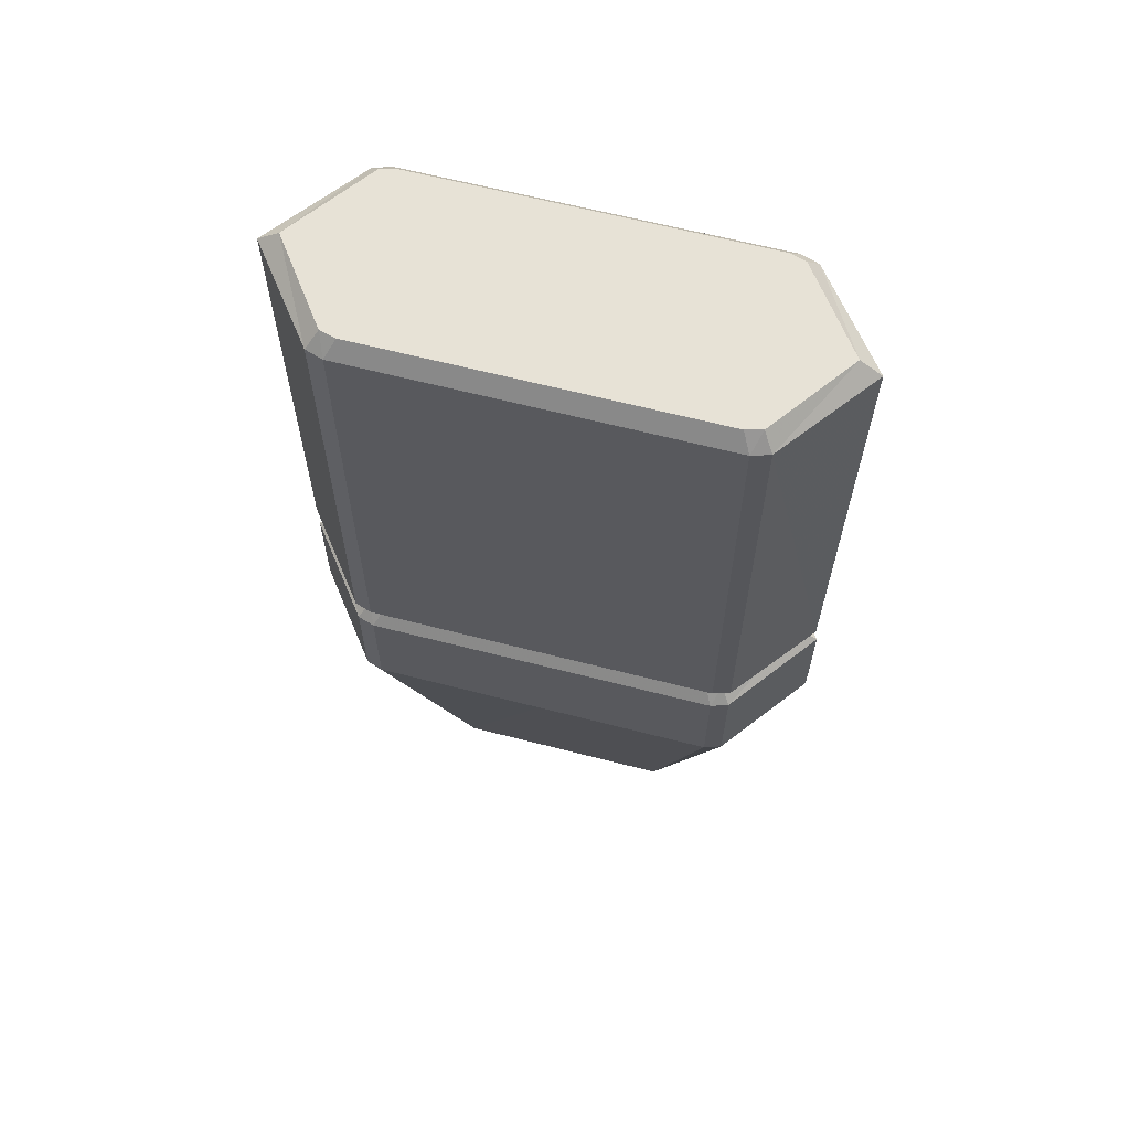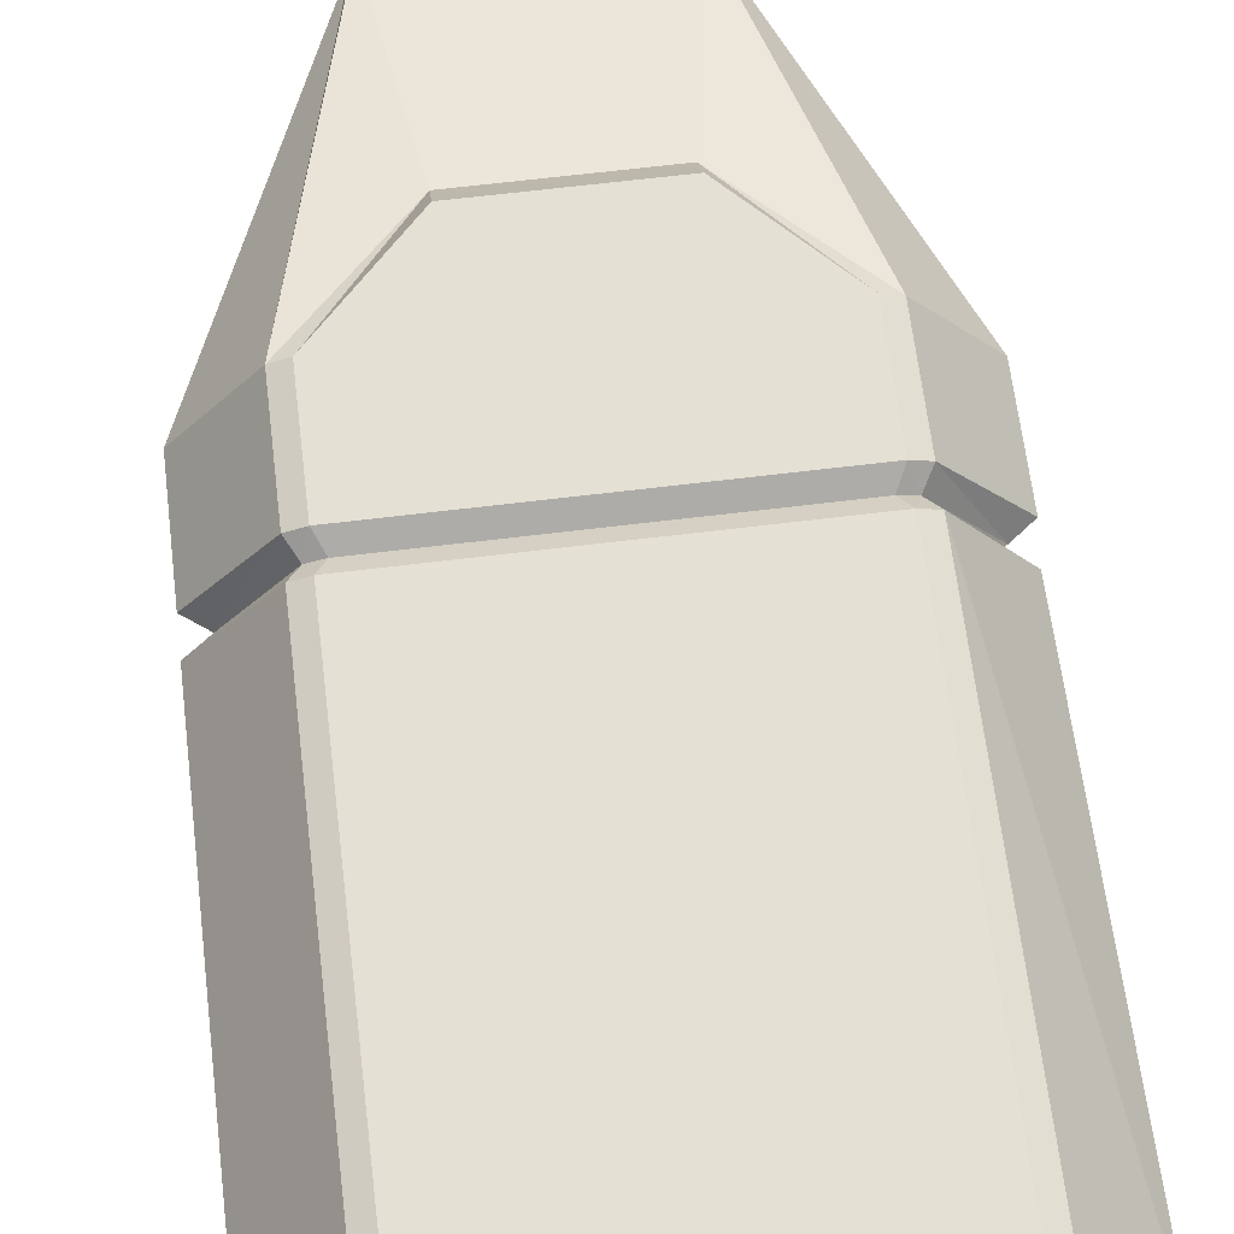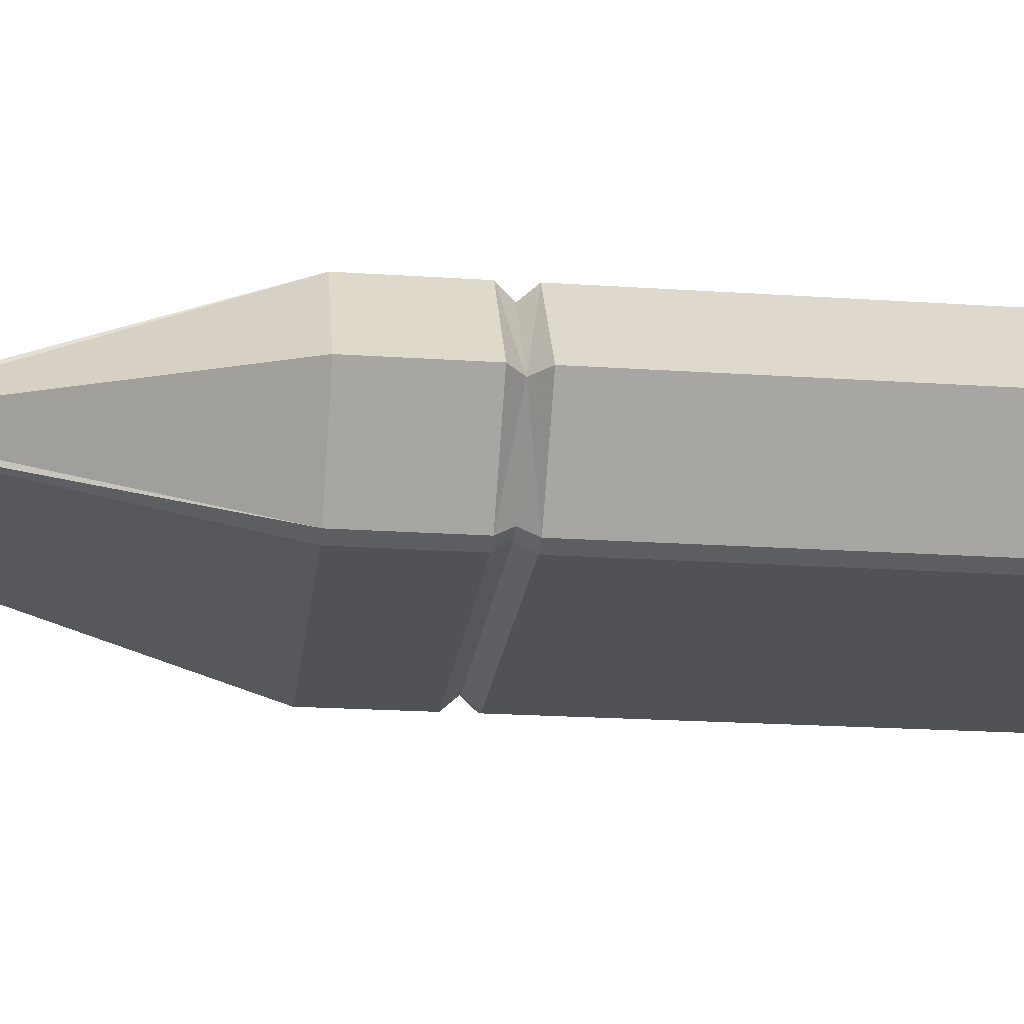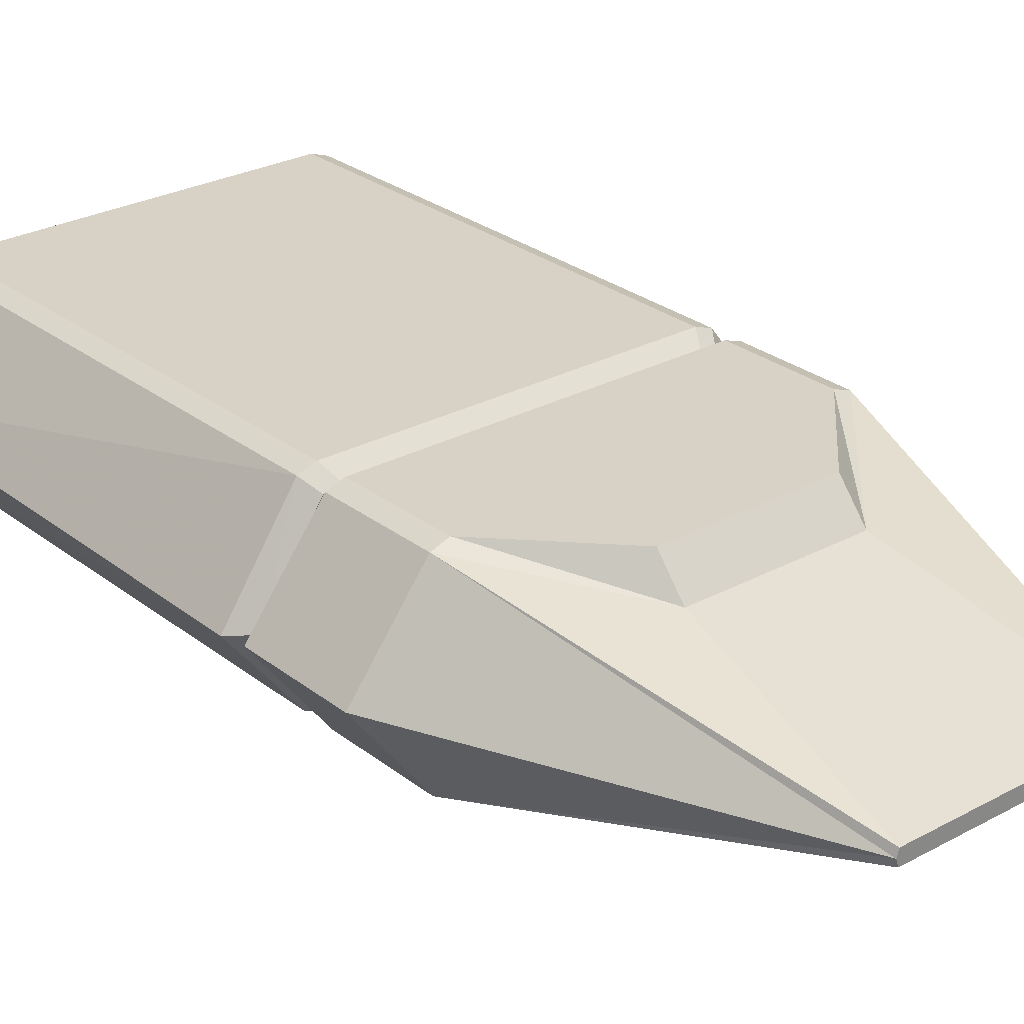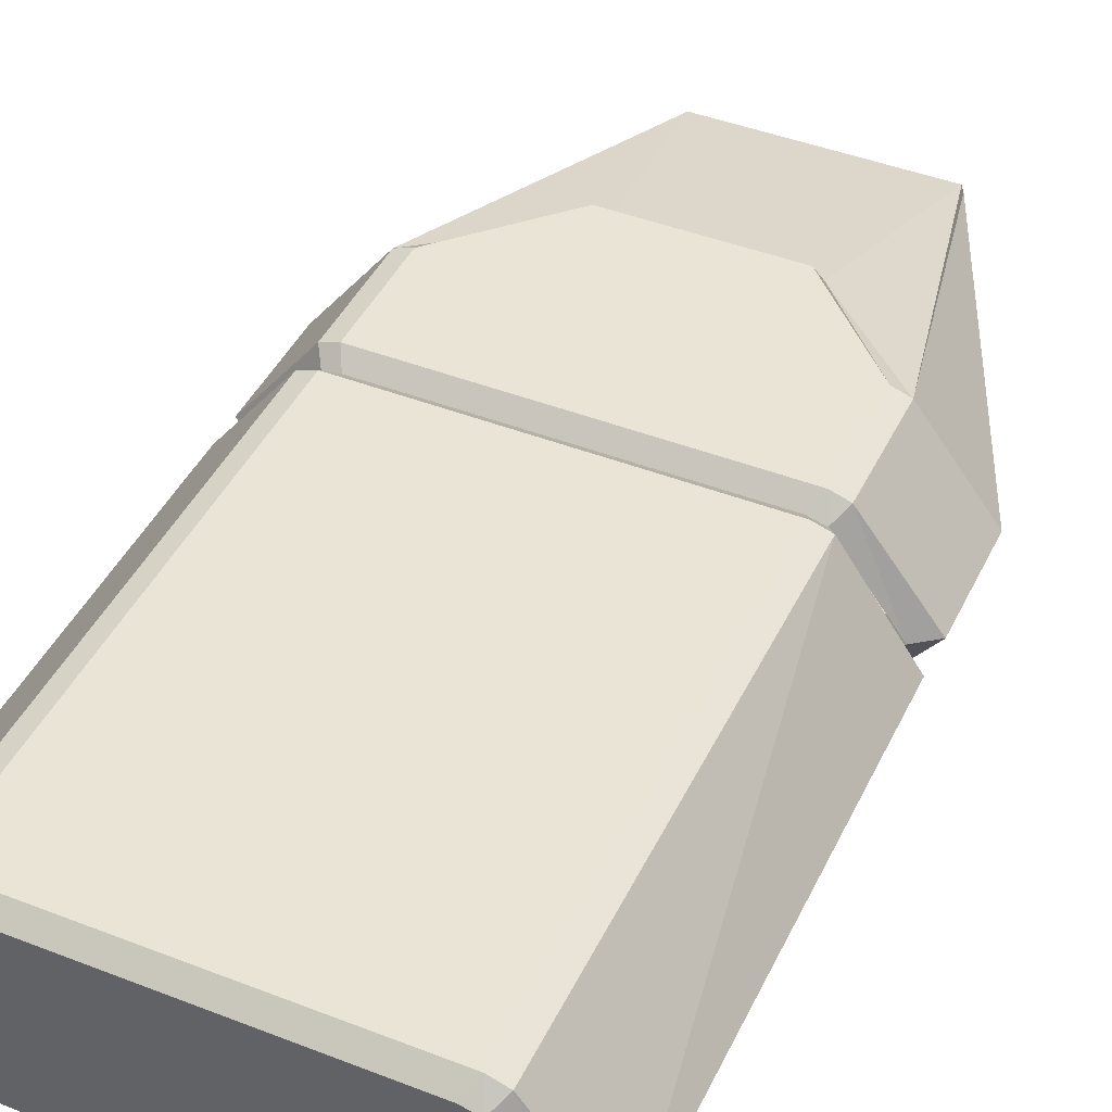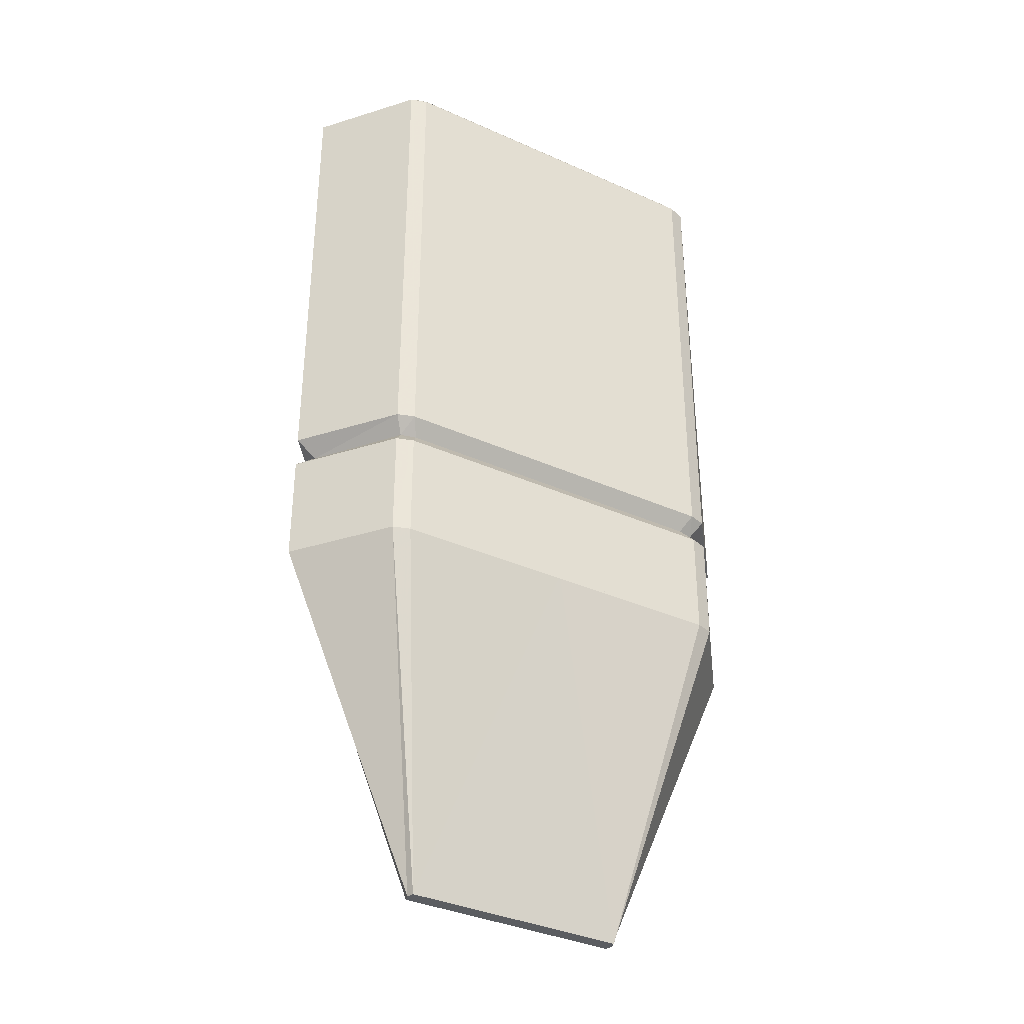
<metadata>
{"format":"obj","ext":"obj","renderer":"f3d","projection":"perspective","resolution":1024,"background":"white","views":[{"elev":63.7,"azim":14.6,"up":"+Z"},{"elev":65.6,"azim":-7.0,"up":"+Y"},{"elev":-21.3,"azim":-96.8,"up":"+Y"},{"elev":27.2,"azim":140.0,"up":"+Y"},{"elev":43.6,"azim":24.6,"up":"+Y"},{"elev":-36.1,"azim":-30.4,"up":"+Z"}]}
</metadata>
<code>
o coll
v -6.227 -2.781 -4.982
v 6.227 -2.781 -4.982
v -2e-06 -0.245 -21.09
v 5.984 3.359 -9.35
v -5.984 3.359 -9.35
v -2.836 2.236 -13.57
v 2.836 2.236 -13.57
v -2e-06 0.2394 -21.09
v -4.909 -1.798 -15.22
v -5.984 -3.351 -9.35
v -3e-06 -3.351 -9.227
v -6.572 -3.162 -5.525
v -5.984 -3.351 -5.525
v -6.566 3.155 -9.35
v -6.566 3.155 -5.525
v 8.98 -0.001194 -5.525
v 6.566 3.155 -5.525
v 6.22 2.775 -4.982
v 5.984 3.357 -5.525
v -5.984 3.357 -5.525
v 3.835 0.2394 -21.09
v 3.834 -0.245 -21.09
v -6.569 -3.161 -9.35
v -3.834 -0.245 -21.09
v -6.22 2.775 -4.982
v -3.835 0.2394 -21.09
v -2e-06 3.359 -9.35
v -2.835 3.359 -12.62
v 2.835 3.359 -12.62
v 6.569 -3.161 -9.35
v 6.566 3.155 -9.35
v 6.572 -3.162 -5.525
v 5.984 -3.351 -5.525
v 5.984 -3.351 -9.35
v 8.98 -0.001194 -9.35
v 4.909 -1.798 -15.22
v 3.909 0.000718 -21.09
v 5.684 2.93 -4.982
v 8.259 -0.000642 -4.982
v -3.909 0.000718 -21.09
v -8.98 -0.001194 -9.35
v -8.98 -0.001194 -5.525
v 8.259 -0.001075 12.44
v 6.569 3.158 11.89
v 5.684 2.93 12.44
v -5.984 3.357 -4.438
v -6.569 3.158 11.89
v 8.98 -0.001035 11.89
v 6.572 -3.162 -4.438
v 6.572 -3.162 11.89
v -5.684 2.93 12.44
v -5.984 3.357 11.89
v -6.22 2.775 12.44
v 5.984 3.357 11.89
v 6.22 2.775 12.44
v 5.984 -3.351 11.89
v 5.684 -2.92 12.44
v -5.684 -2.92 12.44
v -5.984 -3.351 11.89
v -6.227 -2.781 12.44
v 6.227 -2.781 12.44
v -6.572 -3.162 11.89
v -8.259 -0.001075 12.44
v -8.98 -0.001035 11.89
v -8.259 -0.000642 -4.982
v -8.98 -0.001194 -4.438
v -6.569 3.158 -4.438
v -5.684 2.93 -4.982
v -6.572 -3.162 -4.438
v 6.569 3.158 -4.438
v 5.984 3.357 -4.438
v 5.684 -2.92 -4.982
v 5.984 -3.351 -4.438
v 8.169 -0.2403 -4.982
v 8.884 -0.2397 -4.438
v -5.684 -2.92 -4.982
v -5.984 -3.351 -4.438
f 29 28 27
f 27 20 19
f 6 8 26
f 7 21 8
f 6 7 8
f 4 7 29
f 5 28 6
f 53 63 60
f 55 61 43
f 60 63 62
f 63 64 62
f 65 1 69
f 65 69 66
f 62 64 66
f 62 66 69
f 2 74 49
f 74 75 49
f 48 50 75
f 50 49 75
f 43 61 50
f 43 50 48
f 44 48 70
f 48 75 70
f 70 75 74
f 70 74 18
f 55 43 44
f 43 48 44
f 1 76 77
f 1 77 69
f 59 77 56
f 77 73 56
f 46 52 54
f 46 54 71
f 44 70 54
f 70 71 54
f 46 67 47
f 46 47 52
f 66 64 67
f 64 47 67
f 63 53 47
f 63 47 64
f 65 66 67
f 65 67 25
f 55 45 57
f 55 57 61
f 58 51 53
f 58 53 60
f 57 45 51
f 57 51 58
f 56 73 49
f 56 49 50
f 59 62 77
f 62 69 77
f 71 38 46
f 38 68 46
f 72 73 77
f 72 77 76
f 2 49 73
f 2 73 72
f 71 70 18
f 71 18 38
f 25 67 46
f 25 46 68
f 53 51 52
f 53 52 47
f 60 62 59
f 60 59 58
f 55 44 54
f 55 54 45
f 61 57 56
f 61 56 50
f 56 57 58
f 56 58 59
f 51 45 52
f 45 54 52
f 37 22 40
f 22 24 40
f 37 40 21
f 40 26 21
f 72 76 13
f 72 13 33
f 34 33 13
f 34 13 10
f 40 24 23
f 40 23 41
f 41 23 12
f 41 12 42
f 12 1 65
f 12 65 42
f 40 41 14
f 40 14 26
f 41 42 15
f 41 15 14
f 65 25 15
f 65 15 42
f 20 5 14
f 20 14 15
f 1 12 13
f 1 13 76
f 18 17 19
f 18 19 38
f 33 34 30
f 33 30 32
f 19 17 31
f 19 31 4
f 35 31 17
f 35 17 16
f 39 2 32
f 39 32 16
f 6 28 7
f 28 29 7
f 37 35 30
f 37 30 22
f 35 16 32
f 35 32 30
f 37 21 31
f 37 31 35
f 39 16 17
f 39 17 18
f 22 30 36
f 30 34 36
f 3 11 24
f 11 10 24
f 3 22 11
f 22 34 11
f 23 10 13
f 23 13 12
f 6 26 14
f 6 14 5
f 7 4 31
f 7 31 21
f 10 23 9
f 23 24 9
f 5 20 27
f 5 27 28
f 27 19 4
f 27 4 29
f 20 68 38
f 20 38 19
f 2 72 33
f 2 33 32
f 25 68 20
f 25 20 15

</code>
